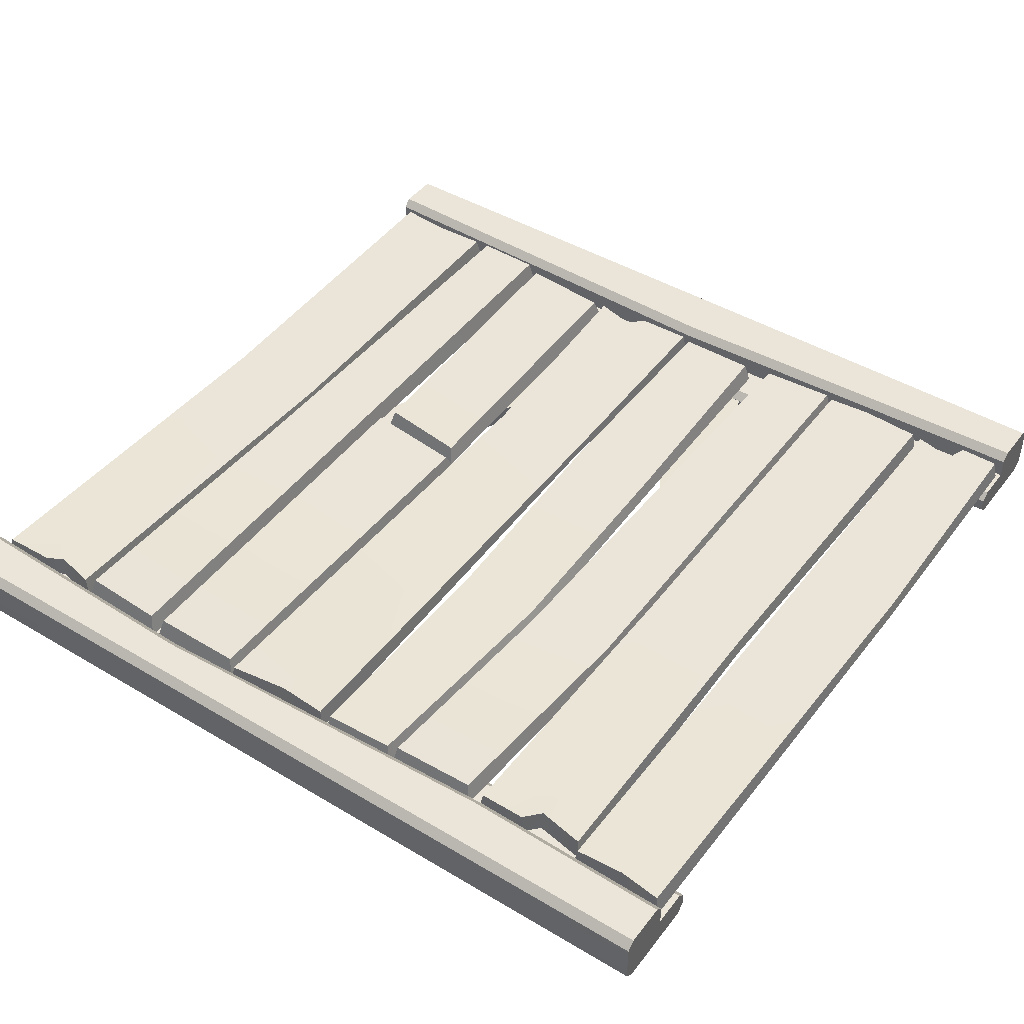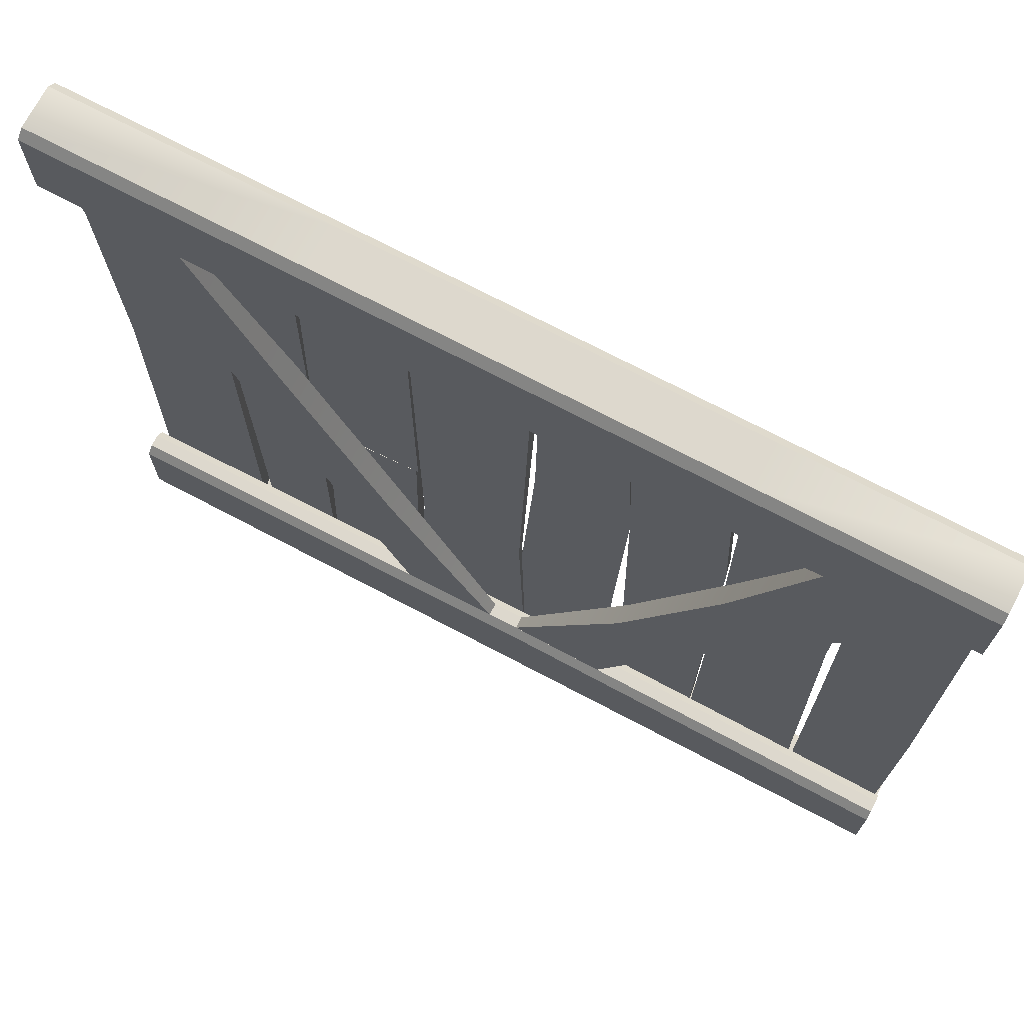
<metadata>
{"format":"obj","ext":"obj","renderer":"f3d","projection":"perspective","resolution":1024,"background":"white","views":[{"elev":44.7,"azim":34.8,"up":"+Y"},{"elev":72.1,"azim":27.8,"up":"+Z"}]}
</metadata>
<code>
g housekit_understructure_x3
v -4.482 0.175 4.885
v -4.511 0.301 4.868
v -4.482 0.268 2.506
v -4.473 0.175 2.506
v -4.482 0.175 0.3801
v -4.511 0.301 0.3976
v -4.511 0.301 4.868
v -4.762 0.301 4.813
v -4.482 0.268 2.506
v -5.143 0.268 2.506
v -4.862 0.301 4.868
v -5.176 0.301 4.874
v -4.862 0.301 0.41
v -4.511 0.301 0.3976
v -5.176 0.301 0.3811
v -5.176 0.301 4.874
v -5.199 0.175 4.892
v -5.151 0.175 2.506
v -5.143 0.268 2.506
v -5.176 0.301 0.3811
v -5.199 0.175 0.3636
v -4.762 0.175 4.83
v -4.482 0.175 4.885
v -4.473 0.175 2.506
v -4.862 0.175 4.885
v -5.151 0.175 2.506
v -5.199 0.175 4.892
v -4.482 0.175 0.3801
v -4.862 0.175 0.3925
v -5.199 0.175 0.3636
v -4.762 0.175 4.83
v -4.511 0.301 4.868
v -4.482 0.175 4.885
v -4.762 0.301 4.813
v -4.862 0.175 4.885
v -4.862 0.301 4.868
v -5.199 0.175 4.892
v -5.176 0.301 4.874
v -4.511 0.301 0.3976
v -4.862 0.175 0.3925
v -4.482 0.175 0.3801
v -4.862 0.301 0.41
v -5.199 0.175 0.3636
v -5.176 0.301 0.3811
v -4.414 0.1788 0.3921
v -4.386 0.3402 0.4333
v -4.428 0.2979 3.232
v -4.456 0.1965 3.248
v -4.476 0.1788 4.882
v -4.448 0.3102 4.841
v -4.386 0.3402 0.4333
v -3.976 0.3402 0.4441
v -3.959 0.2979 3.232
v -4.428 0.2979 3.232
v -3.926 0.3102 4.869
v -4.448 0.3102 4.841
v -3.976 0.3402 0.4441
v -3.954 0.1788 0.4029
v -3.933 0.1965 3.248
v -3.959 0.2979 3.232
v -3.926 0.3102 4.869
v -3.897 0.1788 4.91
v -3.954 0.1788 0.4029
v -4.414 0.1788 0.3921
v -4.456 0.1965 3.248
v -3.933 0.1965 3.248
v -3.897 0.1788 4.91
v -4.476 0.1788 4.882
v -4.476 0.1788 4.882
v -4.448 0.3102 4.841
v -3.926 0.3102 4.869
v -3.897 0.1788 4.91
v -3.954 0.1788 0.4029
v -3.976 0.3402 0.4441
v -4.386 0.3402 0.4333
v -4.414 0.1788 0.3921
v -3.283 0.2872 2.435
v -3.329 0.3043 0.5098
v -3.301 0.1788 0.4686
v -3.255 0.1788 2.476
v -3.837 0.2872 2.36
v -3.901 0.3043 0.4593
v -3.329 0.3043 0.5098
v -3.283 0.2872 2.435
v -3.858 0.1788 2.401
v -3.929 0.1788 0.418
v -3.901 0.3043 0.4593
v -3.837 0.2872 2.36
v -3.255 0.1788 2.476
v -3.301 0.1788 0.4686
v -3.929 0.1788 0.418
v -3.858 0.1788 2.401
v -3.301 0.1788 0.4686
v -3.329 0.3043 0.5098
v -3.901 0.3043 0.4593
v -3.929 0.1788 0.418
v -3.858 0.1788 2.401
v -3.837 0.2872 2.36
v -3.283 0.2872 2.435
v -3.255 0.1788 2.476
v -3.899 0.2692 2.448
v -3.834 0.3078 4.855
v -3.862 0.1788 4.897
v -3.927 0.1788 2.406
v -3.265 0.2692 2.52
v -3.264 0.3078 4.86
v -3.834 0.3078 4.855
v -3.899 0.2692 2.448
v -3.243 0.1788 2.479
v -3.236 0.1788 4.902
v -3.264 0.3078 4.86
v -3.265 0.2692 2.52
v -3.927 0.1788 2.406
v -3.862 0.1788 4.897
v -3.236 0.1788 4.902
v -3.243 0.1788 2.479
v -3.862 0.1788 4.897
v -3.834 0.3078 4.855
v -3.264 0.3078 4.86
v -3.236 0.1788 4.902
v -3.243 0.1788 2.479
v -3.265 0.2692 2.52
v -3.899 0.2692 2.448
v -3.927 0.1788 2.406
v -1.849 0.175 0.4296
v -1.828 0.301 0.4618
v -1.887 0.268 3.448
v -1.909 0.175 3.461
v -1.975 0.175 4.856
v -1.953 0.301 4.823
v -1.828 0.301 0.4618
v -1.359 0.301 0.4321
v -1.35 0.268 3.379
v -1.887 0.268 3.448
v -1.429 0.301 4.809
v -1.953 0.301 4.823
v -1.359 0.301 0.4321
v -1.342 0.175 0.3999
v -1.329 0.175 3.392
v -1.35 0.268 3.379
v -1.429 0.301 4.809
v -1.407 0.175 4.841
v -1.342 0.175 0.3999
v -1.849 0.175 0.4296
v -1.909 0.175 3.461
v -1.329 0.175 3.392
v -1.407 0.175 4.841
v -1.975 0.175 4.856
v -1.975 0.175 4.856
v -1.953 0.301 4.823
v -1.429 0.301 4.809
v -1.407 0.175 4.841
v -1.342 0.175 0.3999
v -1.359 0.301 0.4321
v -1.828 0.301 0.4618
v -1.849 0.175 0.4296
v -1.983 0.175 0.4644
v -2.013 0.301 0.4892
v -2.501 0.301 0.4892
v -2.531 0.175 0.4644
v -2.471 0.175 4.895
v -2.447 0.301 4.864
v -2.013 0.301 4.846
v -1.983 0.175 4.877
v -1.982 0.2434 1.887
v -2.501 0.301 0.4892
v -2.013 0.301 0.4892
v -2.53 0.2434 1.887
v -1.938 0.2602 3.39
v -2.457 0.2602 3.39
v -2.013 0.301 4.846
v -2.447 0.301 4.864
v -2.558 0.175 1.866
v -2.531 0.175 0.4644
v -2.501 0.301 0.4892
v -2.53 0.2434 1.887
v -2.484 0.175 3.395
v -2.457 0.2602 3.39
v -2.447 0.301 4.864
v -2.471 0.175 4.895
v -1.953 0.175 1.866
v -1.983 0.175 0.4644
v -2.531 0.175 0.4644
v -2.558 0.175 1.866
v -2.484 0.175 3.395
v -1.907 0.175 3.395
v -2.471 0.175 4.895
v -1.983 0.175 4.877
v -1.982 0.2434 1.887
v -2.013 0.301 0.4892
v -1.983 0.175 0.4644
v -1.953 0.175 1.866
v -1.907 0.175 3.395
v -1.938 0.2602 3.39
v -1.983 0.175 4.877
v -2.013 0.301 4.846
v -3.28 0.175 0.4786
v -3.252 0.301 0.4961
v -3.214 0.2239 1.882
v -3.221 0.175 1.882
v -3.222 0.175 4.915
v -3.202 0.301 4.897
v -3.252 0.301 0.4961
v -3 0.301 0.5594
v -3.214 0.2239 1.882
v -2.583 0.2239 1.882
v -2.9 0.301 0.4698
v -2.563 0.301 0.4635
v -2.832 0.301 4.849
v -3.202 0.301 4.897
v -2.523 0.301 4.869
v -2.563 0.301 0.4635
v -2.54 0.175 0.446
v -2.577 0.175 1.882
v -2.583 0.2239 1.882
v -2.523 0.301 4.869
v -2.507 0.175 4.886
v -3 0.175 0.5419
v -3.28 0.175 0.4786
v -3.221 0.175 1.882
v -2.9 0.175 0.4523
v -2.577 0.175 1.882
v -2.54 0.175 0.446
v -3.222 0.175 4.915
v -2.832 0.175 4.867
v -2.507 0.175 4.886
v -3 0.175 0.5419
v -3.252 0.301 0.4961
v -3.28 0.175 0.4786
v -3 0.301 0.5594
v -2.9 0.175 0.4523
v -2.9 0.301 0.4698
v -2.54 0.175 0.446
v -2.563 0.301 0.4635
v -3.202 0.301 4.897
v -2.832 0.175 4.867
v -3.222 0.175 4.915
v -2.832 0.301 4.849
v -2.507 0.175 4.886
v -2.523 0.301 4.869
v -1.297 0.35 5.201
v -0 0.35 4.949
v -0 0.35 5.201
v -1.297 0.35 4.923
v -3.634 0.35 5.201
v -3.634 0.35 5.006
v -5.25 0.35 5.201
v -5.25 0.35 4.949
v -0 0 4.686
v -1.297 0 5.201
v -0 0 5.201
v -1.297 0 4.66
v -3.634 0 5.201
v -3.634 0 4.666
v -5.25 0 5.201
v -5.25 0 4.686
v -0 0.049 4.638
v -0 0.126 4.638
v -1.297 0.126 4.611
v -1.297 0.049 4.611
v -3.634 0.049 4.617
v -3.634 0.126 4.617
v -5.25 0.049 4.638
v -5.25 0.126 4.638
v -1.297 0.049 5.25
v -0 0.301 5.25
v -0 0.049 5.25
v -1.297 0.301 5.25
v -3.634 0.049 5.25
v -3.634 0.301 5.25
v -5.25 0.049 5.25
v -5.25 0.301 5.25
v -5.25 0.126 4.638
v -5.25 0.175 4.686
v -5.25 0.175 4.9
v -5.25 0.049 4.638
v -5.25 0.049 5.25
v -5.25 0 4.686
v -5.25 0 5.201
v -5.25 0.301 5.25
v -5.25 0.301 4.9
v -5.25 0.35 4.949
v -5.25 0.35 5.201
v -0 0.175 4.9
v -0 0.301 4.9
v -1.297 0.301 4.874
v -1.297 0.175 4.874
v -3.634 0.175 4.957
v -3.634 0.301 4.957
v -5.25 0.175 4.9
v -5.25 0.301 4.9
v -1.297 0.175 4.874
v -0 0.175 4.686
v -0 0.175 4.9
v -1.297 0.175 4.66
v -3.634 0.175 4.957
v -3.634 0.175 4.666
v -5.25 0.175 4.9
v -5.25 0.175 4.686
v -0 0.301 5.25
v -1.297 0.35 5.201
v -0 0.35 5.201
v -1.297 0.301 5.25
v -3.634 0.35 5.201
v -3.634 0.301 5.25
v -5.25 0.35 5.201
v -5.25 0.301 5.25
v -0 0.35 4.949
v -1.297 0.301 4.874
v -0 0.301 4.9
v -1.297 0.35 4.923
v -3.634 0.301 4.957
v -3.634 0.35 5.006
v -5.25 0.301 4.9
v -5.25 0.35 4.949
v -0 0 5.201
v -1.297 0.049 5.25
v -0 0.049 5.25
v -1.297 0 5.201
v -3.634 0.049 5.25
v -3.634 0 5.201
v -5.25 0.049 5.25
v -5.25 0 5.201
v -1.297 0 4.66
v -0 0 4.686
v -0 0.049 4.638
v -1.297 0.049 4.611
v -3.634 0 4.666
v -3.634 0.049 4.617
v -5.25 0 4.686
v -5.25 0.049 4.638
v -1.297 0.126 4.611
v -0 0.126 4.638
v -0 0.175 4.686
v -1.297 0.175 4.66
v -3.634 0.126 4.617
v -3.634 0.175 4.666
v -5.25 0.126 4.638
v -5.25 0.175 4.686
v -0 0.301 5.25
v -0 0.35 5.201
v -0 0.35 4.949
v -0 0.301 4.9
v -0 0.175 4.9
v -0 0.049 5.25
v -0 0.049 4.638
v -0 0 5.201
v -0 0 4.686
v -0 0.126 4.638
v -0 0.175 4.686
v -2.53 0.126 0.6917
v -1.854 0.049 1.943
v -2.53 0.049 0.6917
v -1.854 0.175 1.943
v -1.276 0.049 3.315
v -1.276 0.175 3.315
v -0.8058 0.049 4.623
v -0.8058 0.126 4.623
v -1.943 0.126 0.6738
v -1.854 0.175 1.943
v -2.53 0.126 0.6917
v -1.432 0.175 1.943
v -1.276 0.175 3.315
v -0.7861 0.175 3.315
v -0.8058 0.126 4.623
v -0.1477 0.126 4.638
v -1.943 0.049 0.6738
v -1.432 0.175 1.943
v -1.943 0.126 0.6738
v -1.432 0.049 1.943
v -0.7861 0.175 3.315
v -0.7861 0.049 3.315
v -0.1477 0.126 4.638
v -0.1477 0.049 4.638
v -2.53 0.049 0.6917
v -1.432 0.049 1.943
v -1.943 0.049 0.6738
v -1.854 0.049 1.943
v -0.7861 0.049 3.315
v -1.276 0.049 3.315
v -0.1477 0.049 4.638
v -0.8058 0.049 4.623
v -4.516 0.126 4.629
v -3.974 0.049 3.315
v -4.516 0.049 4.629
v -3.974 0.175 3.315
v -3.377 0.049 1.943
v -3.377 0.175 1.943
v -2.72 0.049 0.6864
v -2.72 0.126 0.6864
v -5.102 0.126 4.638
v -3.974 0.175 3.315
v -4.516 0.126 4.629
v -4.464 0.175 3.315
v -3.377 0.175 1.943
v -3.837 0.175 1.943
v -2.72 0.126 0.6864
v -3.307 0.126 0.6701
v -5.102 0.049 4.638
v -4.464 0.175 3.315
v -5.102 0.126 4.638
v -4.464 0.049 3.315
v -3.837 0.175 1.943
v -3.837 0.049 1.943
v -3.307 0.126 0.6701
v -3.307 0.049 0.6701
v -4.516 0.049 4.629
v -4.464 0.049 3.315
v -5.102 0.049 4.638
v -3.974 0.049 3.315
v -3.837 0.049 1.943
v -3.377 0.049 1.943
v -3.307 0.049 0.6701
v -2.72 0.049 0.6864
v -2.555 0.35 0.049
v -5.25 0.35 0.301
v -5.25 0.35 0.049
v -2.555 0.35 0.3802
v -0 0.35 0.049
v -0 0.35 0.301
v -5.25 0 0.5635
v -2.555 0 0.049
v -5.25 0 0.049
v -2.555 0 0.6427
v -0 0 0.049
v -0 0 0.5635
v -5.25 0.049 0.6125
v -5.25 0.126 0.6125
v -2.555 0.126 0.6917
v -2.555 0.049 0.6917
v -0 0.049 0.6125
v -0 0.126 0.6125
v -2.555 0.049 0
v -5.25 0.301 0
v -5.25 0.049 0
v -2.555 0.301 0
v -0 0.049 0
v -0 0.301 0
v -0 0.126 0.6125
v -0 0.175 0.5635
v -0 0.175 0.35
v -0 0.049 0.6125
v -0 0.049 0
v -0 0 0.5635
v -0 0 0.049
v -0 0.301 0
v -0 0.301 0.35
v -0 0.35 0.301
v -0 0.35 0.049
v -5.25 0.175 0.35
v -5.25 0.301 0.35
v -2.555 0.301 0.4292
v -2.555 0.175 0.4292
v -0 0.175 0.35
v -0 0.301 0.35
v -2.555 0.175 0.4292
v -5.25 0.175 0.5635
v -5.25 0.175 0.35
v -2.555 0.175 0.6427
v -0 0.175 0.35
v -0 0.175 0.5635
v -5.25 0.301 0
v -2.555 0.35 0.049
v -5.25 0.35 0.049
v -2.555 0.301 0
v -0 0.35 0.049
v -0 0.301 0
v -5.25 0.35 0.301
v -2.555 0.301 0.4292
v -5.25 0.301 0.35
v -2.555 0.35 0.3802
v -0 0.301 0.35
v -0 0.35 0.301
v -5.25 0 0.049
v -2.555 0.049 0
v -5.25 0.049 0
v -2.555 0 0.049
v -0 0.049 0
v -0 0 0.049
v -2.555 0 0.6427
v -5.25 0 0.5635
v -5.25 0.049 0.6125
v -2.555 0.049 0.6917
v -0 0 0.5635
v -0 0.049 0.6125
v -2.555 0.126 0.6917
v -5.25 0.126 0.6125
v -5.25 0.175 0.5635
v -2.555 0.175 0.6427
v -0 0.126 0.6125
v -0 0.175 0.5635
v -5.25 0.301 0
v -5.25 0.35 0.049
v -5.25 0.35 0.301
v -5.25 0.301 0.35
v -5.25 0.175 0.35
v -5.25 0.049 0
v -5.25 0.049 0.6125
v -5.25 0 0.049
v -5.25 0 0.5635
v -5.25 0.126 0.6125
v -5.25 0.175 0.5635
v -0.6322 0.175 4.797
v -0.6531 0.301 4.779
v -0.6827 0.2747 2.863
v -0.6757 0.175 2.863
v -0.6322 0.175 0.4381
v -0.6531 0.301 0.4556
v -0.6531 0.301 4.779
v -0.9391 0.301 4.724
v -0.6827 0.2747 2.863
v -1.31 0.2747 2.863
v -1.029 0.301 4.822
v -1.311 0.301 4.82
v -1.029 0.301 0.4333
v -0.6531 0.301 0.4556
v -1.311 0.301 0.4556
v -1.311 0.301 4.82
v -1.332 0.175 4.838
v -1.317 0.175 2.863
v -1.31 0.2747 2.863
v -1.311 0.301 0.4556
v -1.332 0.175 0.4381
v -0.9391 0.175 4.742
v -0.6322 0.175 4.797
v -0.6757 0.175 2.863
v -1.029 0.175 4.84
v -1.317 0.175 2.863
v -1.332 0.175 4.838
v -1.029 0.175 0.4158
v -1.332 0.175 0.4381
v -0.6322 0.175 0.4381
v -0.9391 0.175 4.742
v -0.6531 0.301 4.779
v -0.6322 0.175 4.797
v -0.9391 0.301 4.724
v -1.029 0.175 4.84
v -1.029 0.301 4.822
v -1.332 0.175 4.838
v -1.311 0.301 4.82
v -0.6531 0.301 0.4556
v -1.029 0.175 0.4158
v -0.6322 0.175 0.4381
v -1.029 0.301 0.4333
v -1.332 0.175 0.4381
v -1.311 0.301 0.4556
v -0.6074 0.175 0.4498
v -0.589 0.301 0.4673
v -0.6081 0.2747 1.962
v -0.615 0.175 1.962
v -0.6386 0.175 4.855
v -0.6178 0.301 4.837
v -0.589 0.301 0.4673
v -0.3357 0.301 0.5223
v -0.6081 0.2747 1.962
v -0.02025 0.2747 1.962
v -0.2928 0.301 0.3983
v -0.04296 0.301 0.3996
v -0.3199 0.301 4.818
v -0.6178 0.301 4.837
v -0.05881 0.301 4.852
v -0.04296 0.301 0.3996
v -0.02452 0.175 0.3821
v -0.01331 0.175 1.962
v -0.02025 0.2747 1.962
v -0.05881 0.301 4.852
v -0.03799 0.175 4.87
v -0.3357 0.175 0.5048
v -0.6074 0.175 0.4498
v -0.615 0.175 1.962
v -0.2928 0.175 0.3808
v -0.01331 0.175 1.962
v -0.02452 0.175 0.3821
v -0.3199 0.175 4.835
v -0.03799 0.175 4.87
v -0.6386 0.175 4.855
v -0.3357 0.175 0.5048
v -0.589 0.301 0.4673
v -0.6074 0.175 0.4498
v -0.3357 0.301 0.5223
v -0.2928 0.175 0.3808
v -0.2928 0.301 0.3983
v -0.02452 0.175 0.3821
v -0.04296 0.301 0.3996
v -0.6178 0.301 4.837
v -0.3199 0.175 4.835
v -0.6386 0.175 4.855
v -0.3199 0.301 4.818
v -0.03799 0.175 4.87
v -0.05881 0.301 4.852
g housekit_understructure_x3_0
f 3 2 1
f 4 3 1
f 4 5 3
f 5 6 3
f 9 8 7
f 9 10 8
f 10 11 8
f 10 12 11
f 13 10 9
f 14 13 9
f 13 15 10
f 18 17 16
f 19 18 16
f 19 20 18
f 20 21 18
f 24 23 22
f 24 22 25
f 26 24 25
f 26 25 27
f 24 26 28
f 26 29 28
f 26 30 29
f 33 32 31
f 32 34 31
f 31 34 35
f 34 36 35
f 35 36 37
f 36 38 37
f 41 40 39
f 40 42 39
f 40 43 42
f 43 44 42
f 47 46 45
f 48 47 45
f 48 49 47
f 49 50 47
f 53 52 51
f 54 53 51
f 55 53 54
f 56 55 54
f 59 58 57
f 60 59 57
f 60 61 59
f 61 62 59
f 65 64 63
f 66 65 63
f 66 67 65
f 67 68 65
f 71 70 69
f 72 71 69
f 75 74 73
f 76 75 73
f 79 78 77
f 80 79 77
f 83 82 81
f 84 83 81
f 87 86 85
f 88 87 85
f 91 90 89
f 92 91 89
f 95 94 93
f 96 95 93
f 99 98 97
f 100 99 97
f 103 102 101
f 104 103 101
f 107 106 105
f 108 107 105
f 111 110 109
f 112 111 109
f 115 114 113
f 116 115 113
f 119 118 117
f 120 119 117
f 123 122 121
f 124 123 121
f 127 126 125
f 128 127 125
f 128 129 127
f 129 130 127
f 133 132 131
f 134 133 131
f 135 133 134
f 136 135 134
f 139 138 137
f 140 139 137
f 140 141 139
f 141 142 139
f 145 144 143
f 146 145 143
f 146 147 145
f 147 148 145
f 151 150 149
f 152 151 149
f 155 154 153
f 156 155 153
f 159 158 157
f 160 159 157
f 163 162 161
f 164 163 161
f 167 166 165
f 166 168 165
f 165 168 169
f 168 170 169
f 169 170 171
f 170 172 171
f 175 174 173
f 176 175 173
f 176 173 177
f 178 176 177
f 178 177 179
f 177 180 179
f 183 182 181
f 184 183 181
f 184 181 185
f 181 186 185
f 185 186 187
f 186 188 187
f 191 190 189
f 192 191 189
f 192 189 193
f 189 194 193
f 193 194 195
f 194 196 195
f 199 198 197
f 200 199 197
f 200 201 199
f 201 202 199
f 205 204 203
f 205 206 204
f 206 207 204
f 206 208 207
f 209 206 205
f 210 209 205
f 209 211 206
f 214 213 212
f 215 214 212
f 215 216 214
f 216 217 214
f 220 219 218
f 220 218 221
f 222 220 221
f 222 221 223
f 220 222 224
f 222 225 224
f 222 226 225
f 229 228 227
f 228 230 227
f 227 230 231
f 230 232 231
f 231 232 233
f 232 234 233
f 237 236 235
f 236 238 235
f 236 239 238
f 239 240 238
f 243 242 241
f 242 244 241
f 241 244 245
f 244 246 245
f 245 246 247
f 246 248 247
f 251 250 249
f 250 252 249
f 250 253 252
f 253 254 252
f 253 255 254
f 255 256 254
f 259 258 257
f 260 259 257
f 260 261 259
f 261 262 259
f 261 263 262
f 263 264 262
f 267 266 265
f 266 268 265
f 265 268 269
f 268 270 269
f 269 270 271
f 270 272 271
f 275 274 273
f 275 273 276
f 277 275 276
f 277 276 278
f 279 277 278
f 277 280 275
f 280 281 275
f 282 281 280
f 283 282 280
f 286 285 284
f 287 286 284
f 287 288 286
f 288 289 286
f 288 290 289
f 290 291 289
f 294 293 292
f 293 295 292
f 292 295 296
f 295 297 296
f 296 297 298
f 297 299 298
f 302 301 300
f 301 303 300
f 301 304 303
f 304 305 303
f 304 306 305
f 306 307 305
f 310 309 308
f 309 311 308
f 309 312 311
f 312 313 311
f 312 314 313
f 314 315 313
f 318 317 316
f 317 319 316
f 317 320 319
f 320 321 319
f 320 322 321
f 322 323 321
f 326 325 324
f 327 326 324
f 327 324 328
f 329 327 328
f 329 328 330
f 331 329 330
f 334 333 332
f 335 334 332
f 335 332 336
f 337 335 336
f 337 336 338
f 339 337 338
f 342 341 340
f 343 342 340
f 343 340 344
f 340 345 344
f 345 346 344
f 345 347 346
f 347 348 346
f 346 349 344
f 349 350 344
f 353 352 351
f 352 354 351
f 352 355 354
f 355 356 354
f 355 357 356
f 357 358 356
f 361 360 359
f 360 362 359
f 360 363 362
f 363 364 362
f 363 365 364
f 365 366 364
f 369 368 367
f 368 370 367
f 368 371 370
f 371 372 370
f 371 373 372
f 373 374 372
f 377 376 375
f 376 378 375
f 376 379 378
f 379 380 378
f 379 381 380
f 381 382 380
f 385 384 383
f 384 386 383
f 384 387 386
f 387 388 386
f 387 389 388
f 389 390 388
f 393 392 391
f 392 394 391
f 392 395 394
f 395 396 394
f 395 397 396
f 397 398 396
f 401 400 399
f 400 402 399
f 400 403 402
f 403 404 402
f 403 405 404
f 405 406 404
f 409 408 407
f 408 410 407
f 408 411 410
f 411 412 410
f 411 413 412
f 413 414 412
f 417 416 415
f 416 418 415
f 415 418 419
f 418 420 419
f 423 422 421
f 422 424 421
f 422 425 424
f 425 426 424
f 429 428 427
f 430 429 427
f 430 431 429
f 431 432 429
f 435 434 433
f 434 436 433
f 433 436 437
f 436 438 437
f 441 440 439
f 441 439 442
f 443 441 442
f 443 442 444
f 445 443 444
f 443 446 441
f 446 447 441
f 448 447 446
f 449 448 446
f 452 451 450
f 453 452 450
f 453 454 452
f 454 455 452
f 458 457 456
f 457 459 456
f 456 459 460
f 459 461 460
f 464 463 462
f 463 465 462
f 463 466 465
f 466 467 465
f 470 469 468
f 469 471 468
f 469 472 471
f 472 473 471
f 476 475 474
f 475 477 474
f 475 478 477
f 478 479 477
f 482 481 480
f 483 482 480
f 483 480 484
f 485 483 484
f 488 487 486
f 489 488 486
f 489 486 490
f 491 489 490
f 494 493 492
f 495 494 492
f 495 492 496
f 492 497 496
f 497 498 496
f 497 499 498
f 499 500 498
f 498 501 496
f 501 502 496
f 505 504 503
f 506 505 503
f 506 507 505
f 507 508 505
f 511 510 509
f 511 512 510
f 512 513 510
f 512 514 513
f 515 512 511
f 516 515 511
f 515 517 512
f 520 519 518
f 521 520 518
f 521 522 520
f 522 523 520
f 526 525 524
f 526 524 527
f 528 526 527
f 528 527 529
f 526 528 530
f 528 531 530
f 526 530 532
f 535 534 533
f 534 536 533
f 533 536 537
f 536 538 537
f 537 538 539
f 538 540 539
f 543 542 541
f 542 544 541
f 542 545 544
f 545 546 544
f 549 548 547
f 550 549 547
f 550 551 549
f 551 552 549
f 555 554 553
f 555 556 554
f 556 557 554
f 556 558 557
f 559 556 555
f 560 559 555
f 559 561 556
f 564 563 562
f 565 564 562
f 565 566 564
f 566 567 564
f 570 569 568
f 570 568 571
f 572 570 571
f 572 571 573
f 570 572 574
f 572 575 574
f 570 574 576
f 579 578 577
f 578 580 577
f 577 580 581
f 580 582 581
f 581 582 583
f 582 584 583
f 587 586 585
f 586 588 585
f 586 589 588
f 589 590 588

</code>
